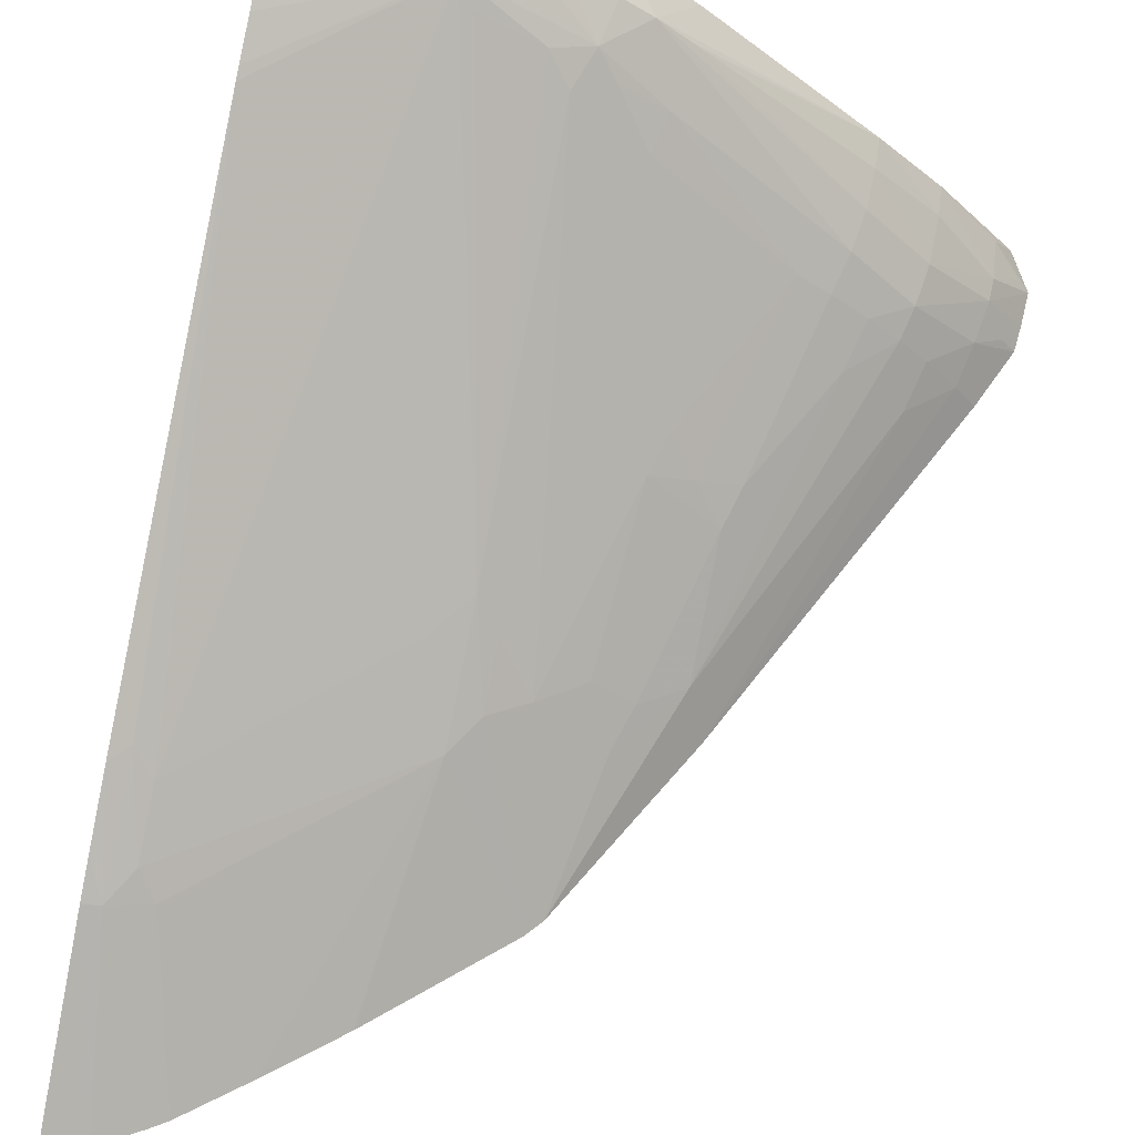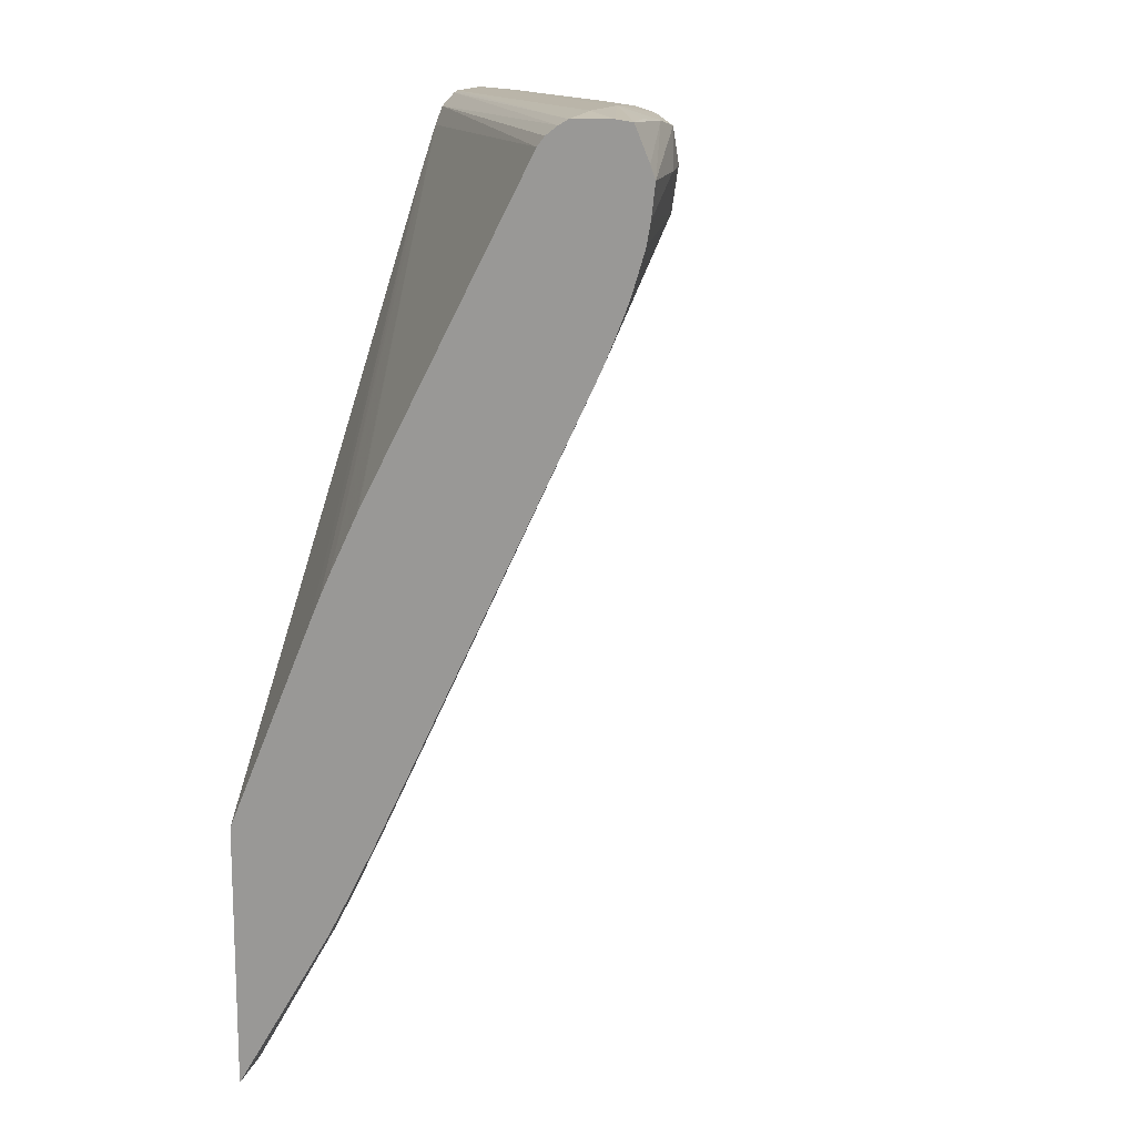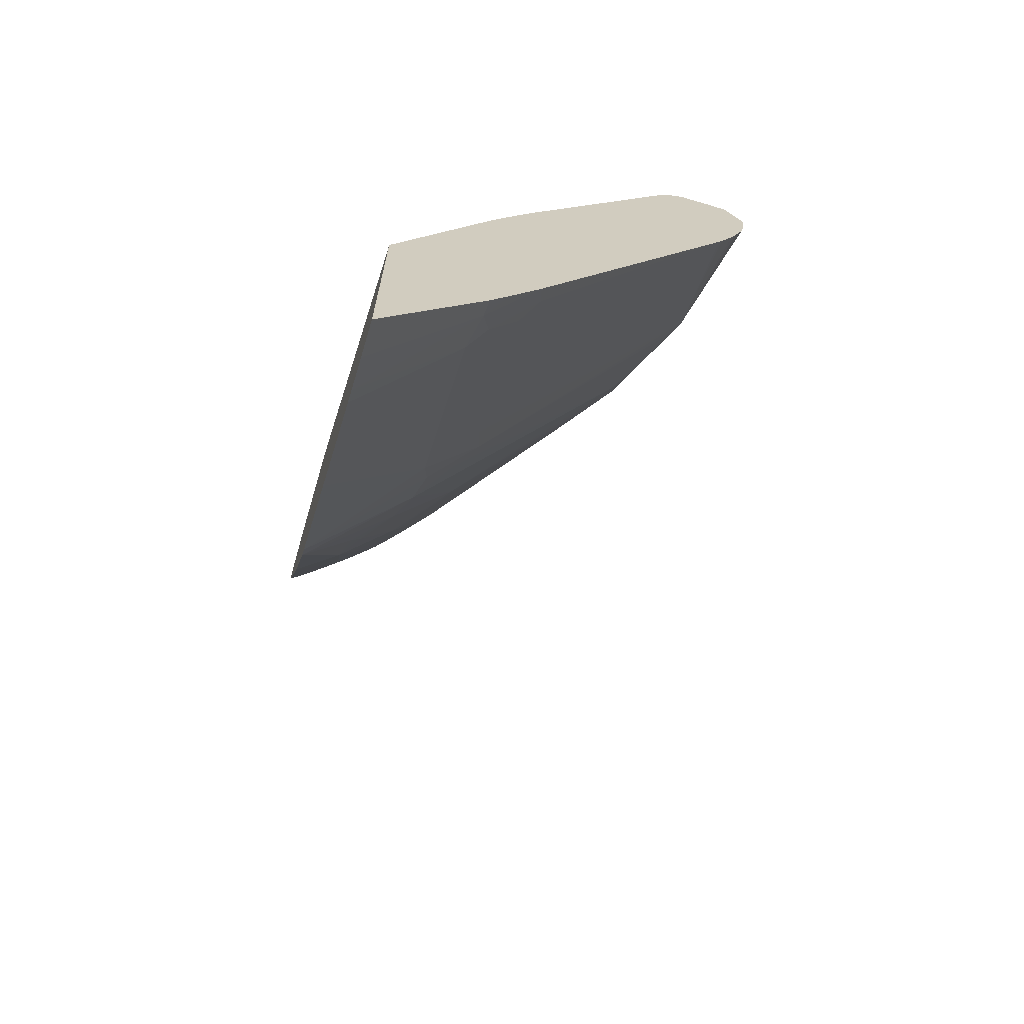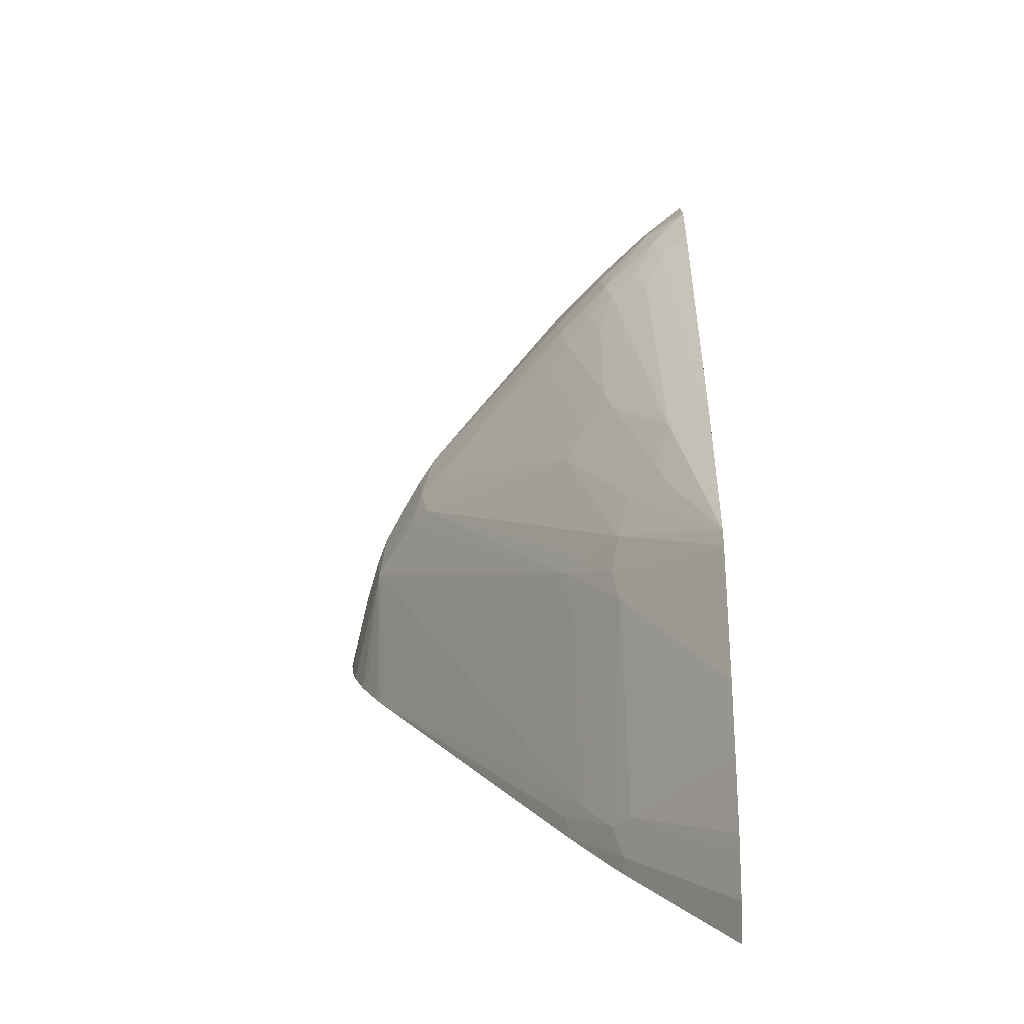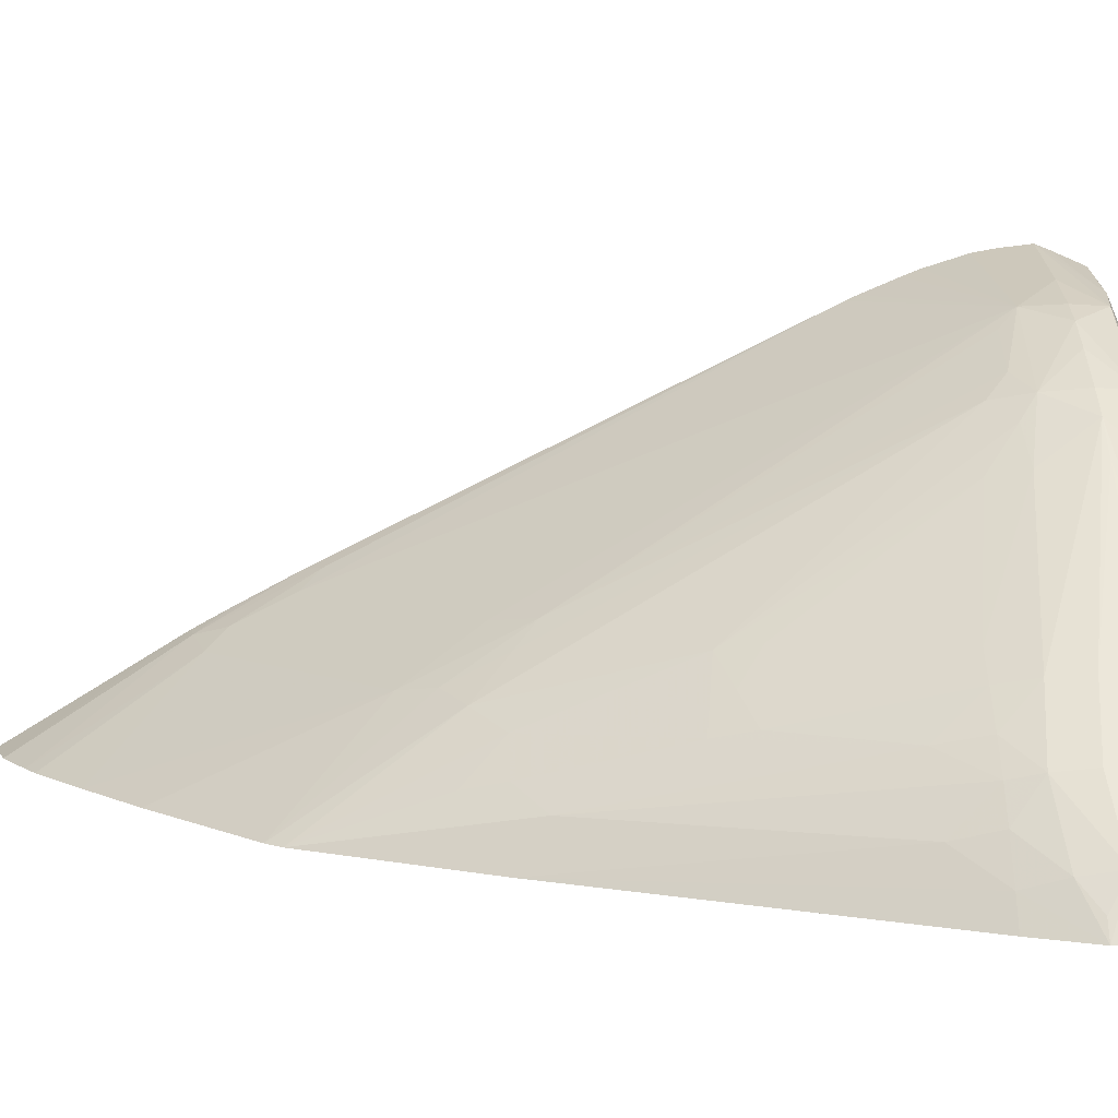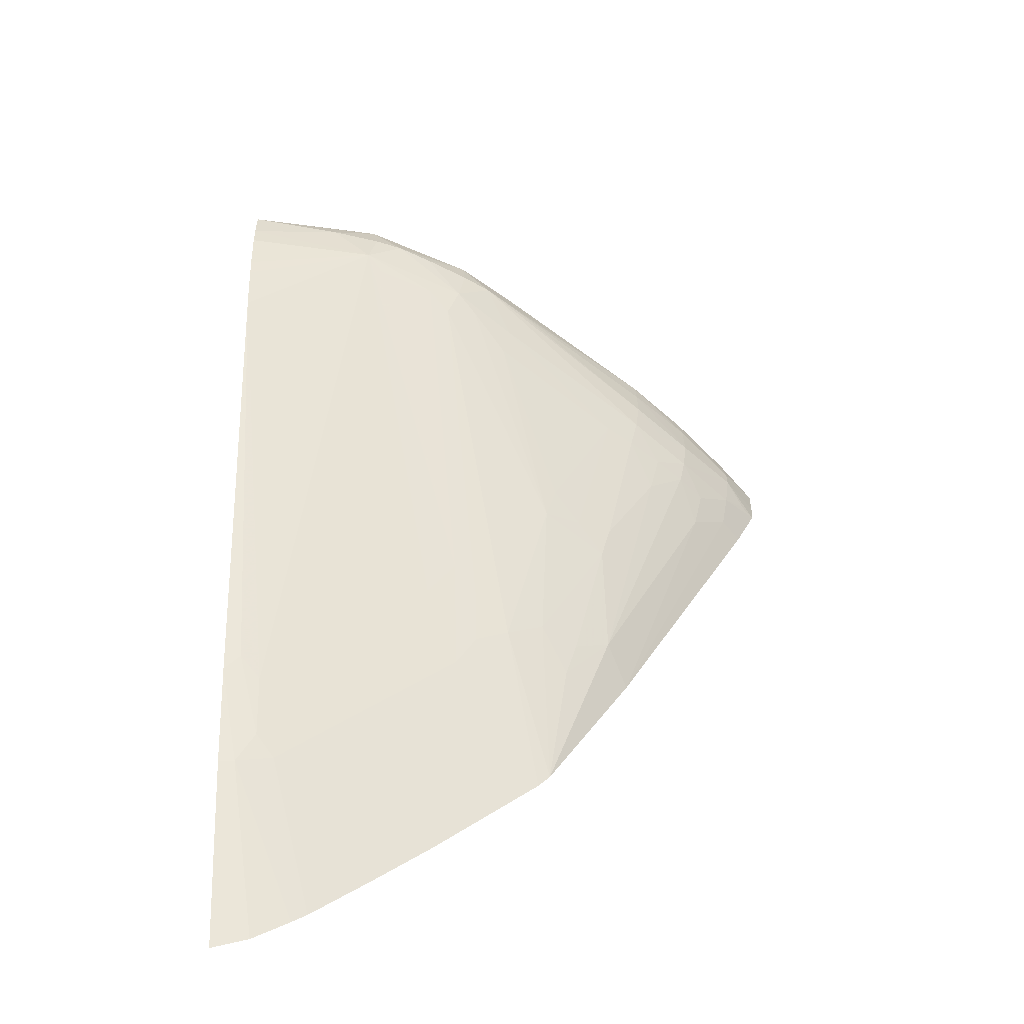
<metadata>
{"format":"obj","ext":"obj","renderer":"f3d","projection":"perspective","resolution":1024,"background":"white","views":[{"elev":67.8,"azim":12.7,"up":"+Z"},{"elev":14.1,"azim":-66.0,"up":"+Y"},{"elev":-69.0,"azim":-106.5,"up":"+Y"},{"elev":-77.4,"azim":89.9,"up":"+Y"},{"elev":9.9,"azim":87.5,"up":"+Z"},{"elev":-62.4,"azim":3.3,"up":"+Y"}]}
</metadata>
<code>
v -0.01809 -0.03367 -0.003416
v -0.01676 -0.03329 -0.003416
v -0.01809 -0.02781 0.0001362
v -0.01809 -0.02451 -0.003416
v -0.01543 -0.03249 -0.003416
v -0.01751 -0.02773 8.236e-05
v -0.01809 -0.02662 0.0007855
v -0.01809 -0.01725 -0.0002204
v -0.003846 -0.004167 -0.003416
v -0.01489 -0.03214 -0.003416
v -0.0162 -0.02731 -0.0001622
v -0.01681 -0.02664 0.0004463
v -0.0175 -0.02387 0.002065
v -0.01809 -0.02448 0.001914
v -0.01809 -0.01628 0.0002134
v -0.002928 -0.002914 -0.003416
v -0.01809 -0.01542 0.0006239
v -0.01298 -0.03058 -0.003416
v -0.0098 -0.02173 2.849e-05
v -0.01084 -0.0192 0.001738
v -0.01681 -0.02458 0.001477
v -0.01809 -0.008518 0.009792
v -0.01809 -0.009153 0.009479
v -0.002649 -0.002534 -0.003416
v -0.01809 -0.01348 0.001605
v -0.01078 -0.02873 -0.003416
v -0.01074 -0.02869 -0.003416
v -0.006901 -0.02518 -0.003416
v -0.009033 -0.02053 0.0002687
v -0.009806 -0.0178 0.001997
v -0.0133 -0.00433 0.01005
v -0.01809 -0.008132 0.009968
v -0.01809 -0.002126 0.007772
v -0.002085 -0.001886 -0.003416
v -0.01809 -0.01331 0.001692
v -0.006464 -0.02464 -0.003416
v -0.007838 -0.01977 2.995e-05
v -0.009038 -0.01856 0.001235
v -0.009995 -0.005769 0.00782
v -0.01073 -0.005038 0.008516
v -0.01271 -0.004965 0.009476
v -0.009533 -0.004454 0.008099
v -0.01201 -0.002958 0.009769
v -0.01299 -0.002958 0.01015
v -0.01478 -0.002958 0.01067
v -0.01809 -0.004081 0.01132
v -0.01809 -0.004831 0.01119
v -0.01809 -0.006263 0.01074
v -0.01809 -0.00686 0.0105
v -0.01809 -0.001804 0.008032
v -0.01809 -0.0015 0.008441
v -0.001098 -0.001443 -0.003416
v -0.00566 -0.02009 -0.00173
v -0.006512 -0.01873 -0.0004082
v -0.003317 -0.01873 -0.003416
v -0.003948 -0.01773 -0.001975
v -0.006158 -0.01344 0.001818
v -0.008875 -0.005038 0.007389
v -0.007426 -0.00493 0.006328
v -0.008298 -0.002958 0.00759
v -0.009285 -0.002958 0.00824
v -0.01084 -0.002958 0.00914
v -0.009416 -0.001698 0.008146
v -0.01323 -0.001721 0.01005
v -0.01809 -0.002958 0.01146
v -0.01809 -0.001315 0.008783
v -0.0008603 -0.001376 -0.003416
v -0.005233 -0.01873 -0.001394
v -0.003967 -0.01376 -2.1e-05
v 0.002274 -0.006901 -0.003416
v 0.001609 -0.006901 -0.002491
v 0.0002703 -0.008394 -0.001637
v -0.0002398 -0.006901 -0.000251
v -0.001622 -0.008525 0.0003036
v -0.004865 -0.01294 0.001048
v -0.005762 -0.01212 0.002081
v -0.007715 -0.006196 0.006057
v -0.003345 -0.006901 0.002422
v -0.002358 -0.006901 0.001655
v -0.002058 -0.005603 0.001904
v -0.007138 -0.002958 0.006603
v -0.001949 -0.001947 0.001997
v -0.007334 -0.001587 0.006424
v -0.001893 -0.004288 0.002042
v -0.008804 -0.001389 0.007009
v -0.01084 -0.001488 0.008534
v -0.01478 -0.001485 0.01027
v -0.01809 -0.002521 0.01129
v -0.01809 -0.001287 0.0102
v -0.01676 -0.00114 0.008871
v 0.001097 -0.001309 -0.003416
v -0.003609 -0.01245 0.0002789
v 0.003096 -0.004923 -0.003416
v 0.0006243 -0.006901 -0.001237
v 0.001874 -0.005571 -0.002091
v -1.285e-05 -0.005871 -1.081e-05
v -0.001225 -0.006901 0.000669
v -0.000952 -0.00508 0.001021
v -0.001895 -0.002958 0.002042
v -0.0009082 -0.002958 0.001106
v 0.0001267 -0.002958 0.0001202
v 2.046e-05 -0.001953 2.267e-05
v 0.0004598 -0.001698 -0.0009847
v -0.001171 -0.001768 0.000803
v -0.005321 -0.001603 0.004493
v -0.006766 -0.001363 0.005061
v 0.0001454 -0.004556 0.0001391
v -0.01084 -0.001204 0.0069
v -0.01478 -0.001079 0.008871
v -0.01676 -0.001341 0.0105
v -0.01809 -0.00136 0.01078
v 0.001699 -0.001398 -0.003416
v -0.0009874 -0.001309 -0.0009847
v 0.001143 -0.001367 -0.002806
v 0.003154 -0.004049 -0.003416
v 0.002057 -0.004257 -0.001871
v 0.002652 -0.00492 -0.002831
v 0.002057 -0.003526 -0.001871
v 0.001907 -0.002212 -0.002049
v 0.00243 -0.001676 -0.003363
v 0.00245 -0.00167 -0.003416
v 0.003181 -0.00293 -0.003416
v 0.002682 -0.002904 -0.002806
f 69 74 92
f 69 92 75
f 67 90 91
f 66 90 67
f 63 83 85
f 63 85 86
f 65 87 88
f 64 87 65
f 71 94 72
f 63 86 64
f 66 89 90
f 64 86 87
f 74 97 79
f 71 95 94
f 72 94 73
f 73 94 96
f 73 96 97
f 73 97 74
f 74 79 92
f 75 92 79
f 75 79 78
f 75 78 76
f 76 78 77
f 61 63 62
f 79 97 80
f 80 98 84
f 71 93 95
f 60 84 81
f 56 72 73
f 60 63 61
f 45 64 65
f 80 97 96
f 45 65 46
f 51 66 52
f 52 66 67
f 53 56 68
f 53 68 54
f 54 68 69
f 54 69 57
f 55 70 71
f 55 71 72
f 55 72 56
f 56 69 68
f 56 73 74
f 56 74 69
f 57 69 75
f 57 75 76
f 57 76 77
f 57 77 58
f 58 77 59
f 59 77 78
f 59 78 79
f 59 79 80
f 59 80 60
f 60 81 82
f 60 82 83
f 60 83 63
f 60 80 84
f 80 96 98
f 101 107 118
f 81 99 82
f 96 107 98
f 99 107 100
f 100 107 101
f 101 118 102
f 102 119 120
f 102 120 103
f 102 118 119
f 103 120 114
f 103 114 105
f 103 105 104
f 105 114 106
f 106 114 113
f 96 116 107
f 106 113 108
f 108 113 109
f 109 111 110
f 112 114 120
f 112 120 121
f 115 122 116
f 116 122 118
f 118 122 123
f 118 123 119
f 119 123 122
f 119 122 120
f 120 122 121
f 44 64 45
f 107 116 118
f 95 116 96
f 95 117 116
f 94 95 96
f 82 99 100
f 82 100 101
f 82 101 102
f 82 102 103
f 82 103 104
f 82 104 105
f 82 105 83
f 83 105 106
f 83 106 85
f 84 98 107
f 84 107 99
f 85 106 108
f 85 108 109
f 85 109 86
f 86 109 87
f 87 109 110
f 87 110 111
f 87 111 88
f 89 109 90
f 89 111 109
f 90 109 91
f 91 109 113
f 91 113 114
f 91 114 112
f 93 115 116
f 93 116 117
f 93 117 95
f 81 84 99
f 43 64 44
f 70 93 71
f 43 62 63
f 1 91 112
f 1 112 121
f 1 121 122
f 1 122 115
f 1 115 93
f 1 93 70
f 1 70 55
f 1 55 36
f 1 36 28
f 1 28 27
f 1 27 26
f 1 26 18
f 1 18 10
f 1 10 5
f 1 5 2
f 2 5 6
f 2 6 3
f 3 6 7
f 4 8 9
f 5 10 11
f 5 11 6
f 6 11 12
f 6 12 13
f 6 13 14
f 6 14 7
f 8 15 9
f 9 15 17
f 1 67 91
f 9 17 16
f 1 52 67
f 1 24 34
f 43 63 64
f 1 2 3
f 1 7 14
f 1 14 23
f 1 23 22
f 1 22 32
f 1 32 49
f 1 49 48
f 1 48 47
f 1 47 46
f 1 46 65
f 1 65 88
f 1 88 111
f 1 111 89
f 1 89 66
f 1 66 51
f 1 51 50
f 1 50 33
f 1 33 35
f 1 35 25
f 1 25 17
f 1 17 15
f 1 15 8
f 1 8 4
f 1 4 9
f 1 9 16
f 1 16 24
f 1 34 52
f 10 18 11
f 1 3 7
f 11 19 12
f 31 40 42
f 31 42 43
f 31 43 44
f 31 44 45
f 31 45 46
f 31 46 47
f 31 47 48
f 31 48 49
f 31 49 32
f 33 50 34
f 34 50 51
f 34 51 52
f 36 53 54
f 36 54 37
f 36 55 56
f 36 56 53
f 37 54 57
f 37 57 39
f 37 39 38
f 39 42 40
f 39 57 42
f 42 58 59
f 42 59 60
f 42 60 61
f 42 61 62
f 42 57 58
f 11 18 19
f 31 41 40
f 30 41 31
f 42 62 43
f 30 39 40
f 30 40 41
f 12 19 20
f 12 21 13
f 13 21 22
f 13 22 23
f 13 23 14
f 16 17 24
f 17 25 24
f 18 26 19
f 19 26 27
f 19 27 28
f 19 28 29
f 19 29 30
f 12 20 21
f 29 38 30
f 30 38 39
f 29 37 38
f 28 37 29
f 19 30 20
f 24 35 33
f 28 36 37
f 24 33 34
f 22 31 32
f 21 31 22
f 20 31 21
f 20 30 31
f 24 25 35

</code>
